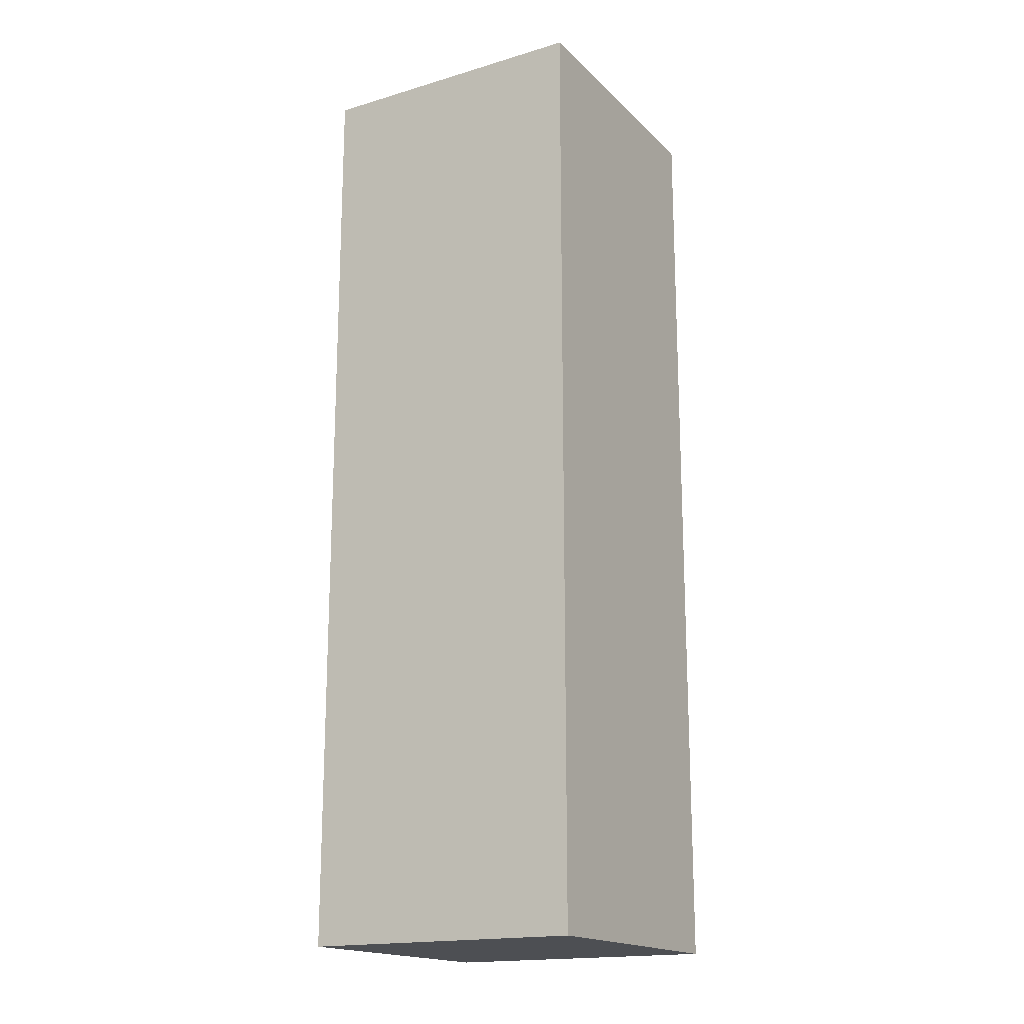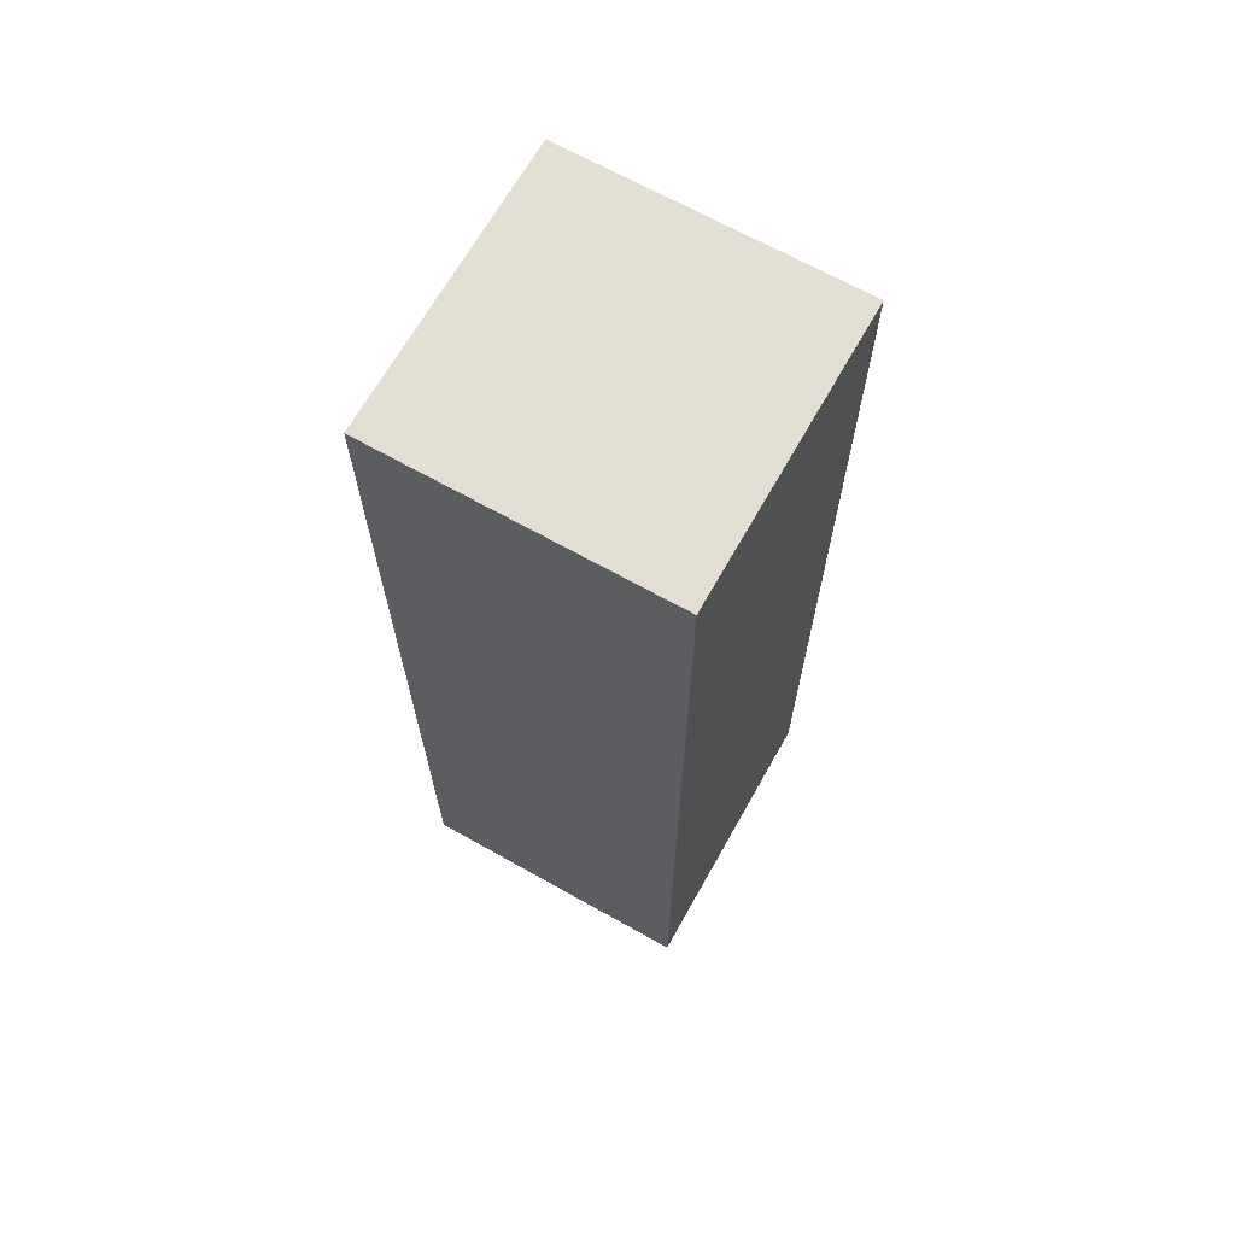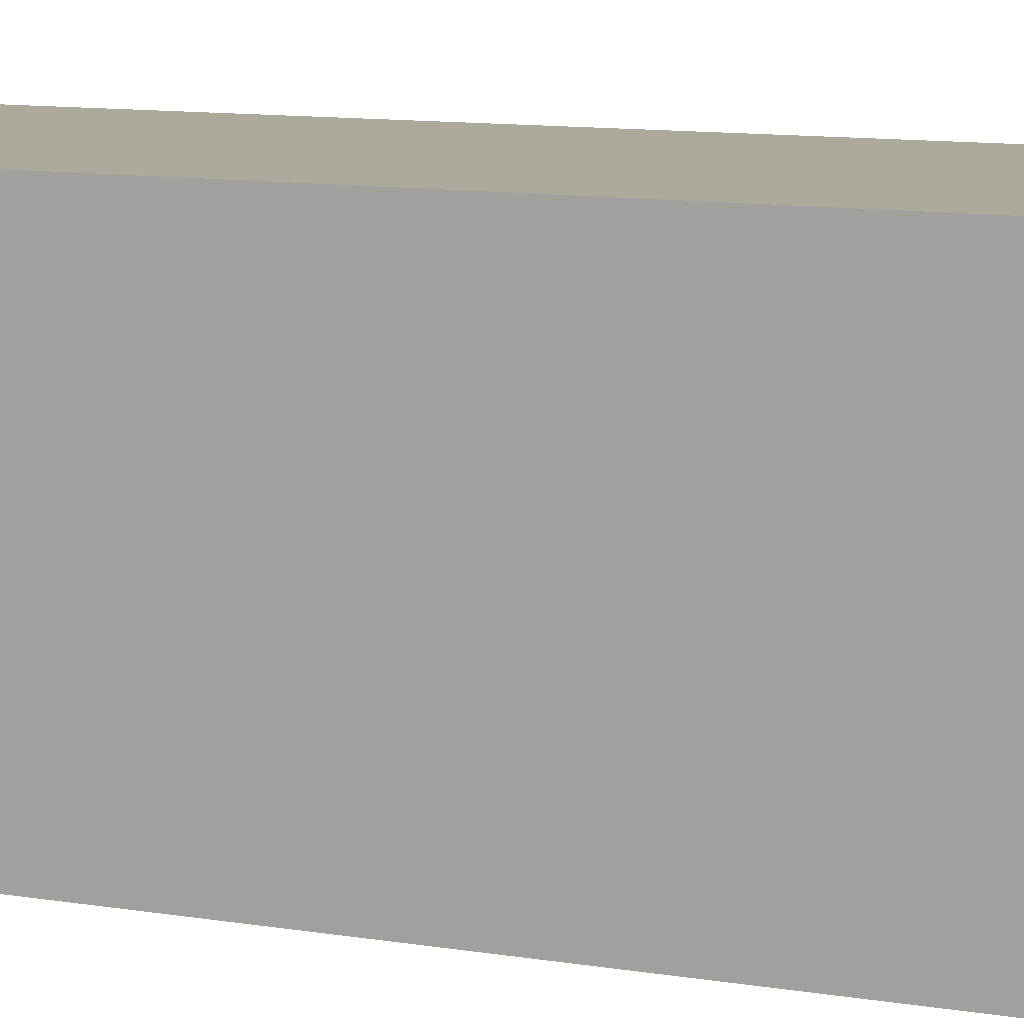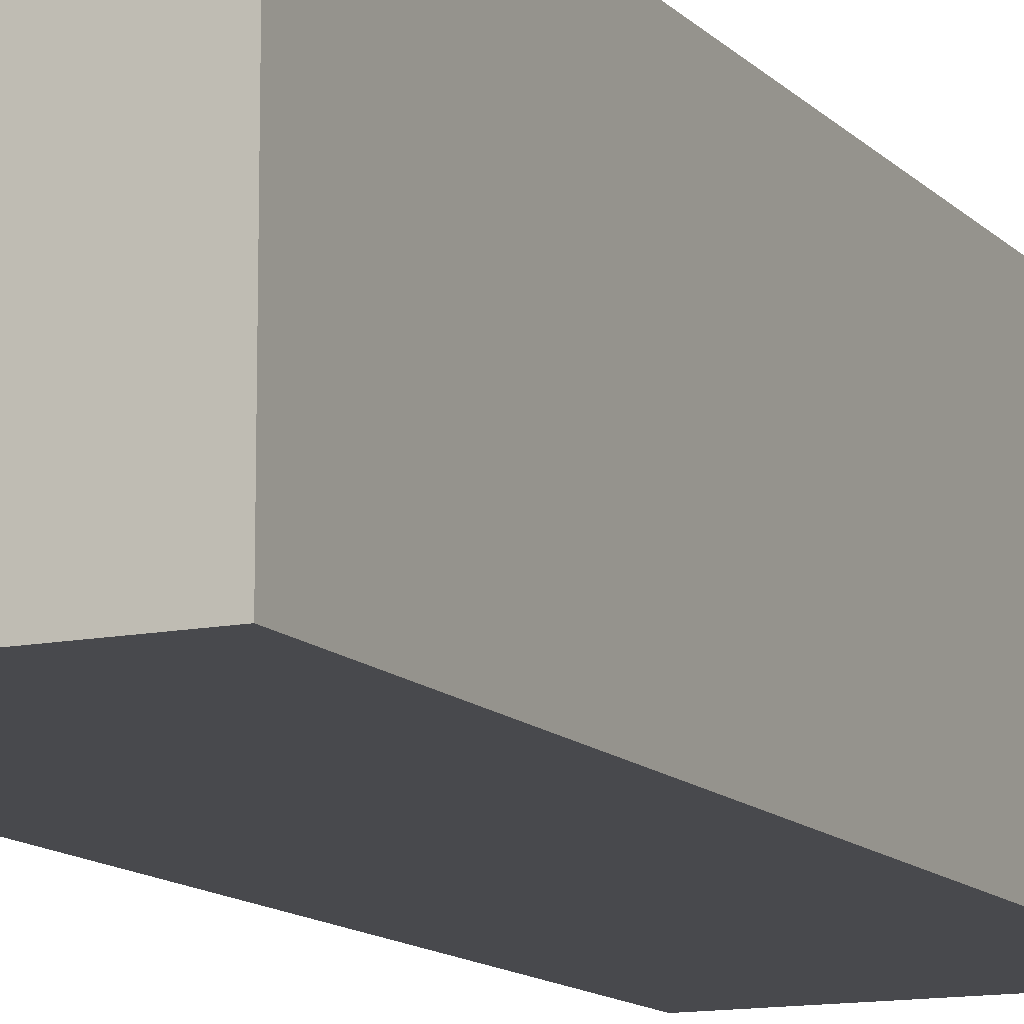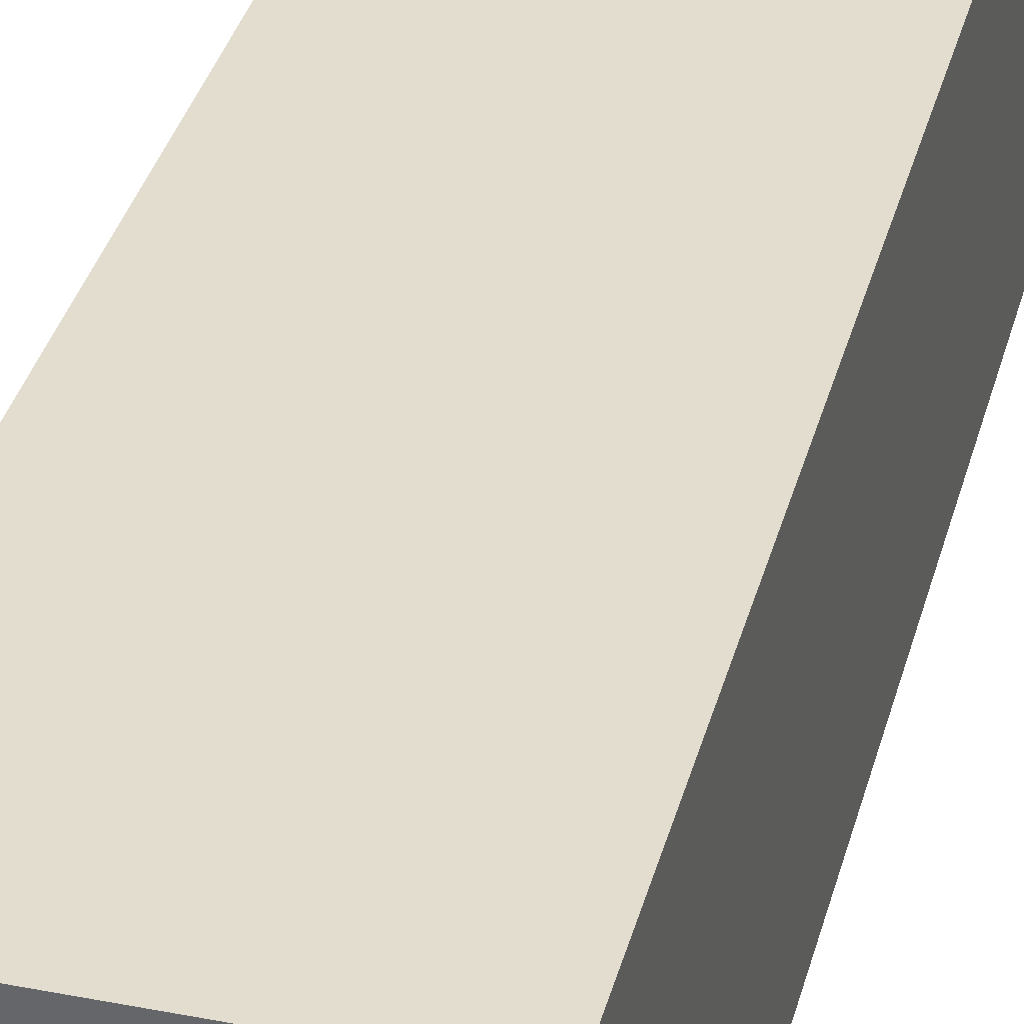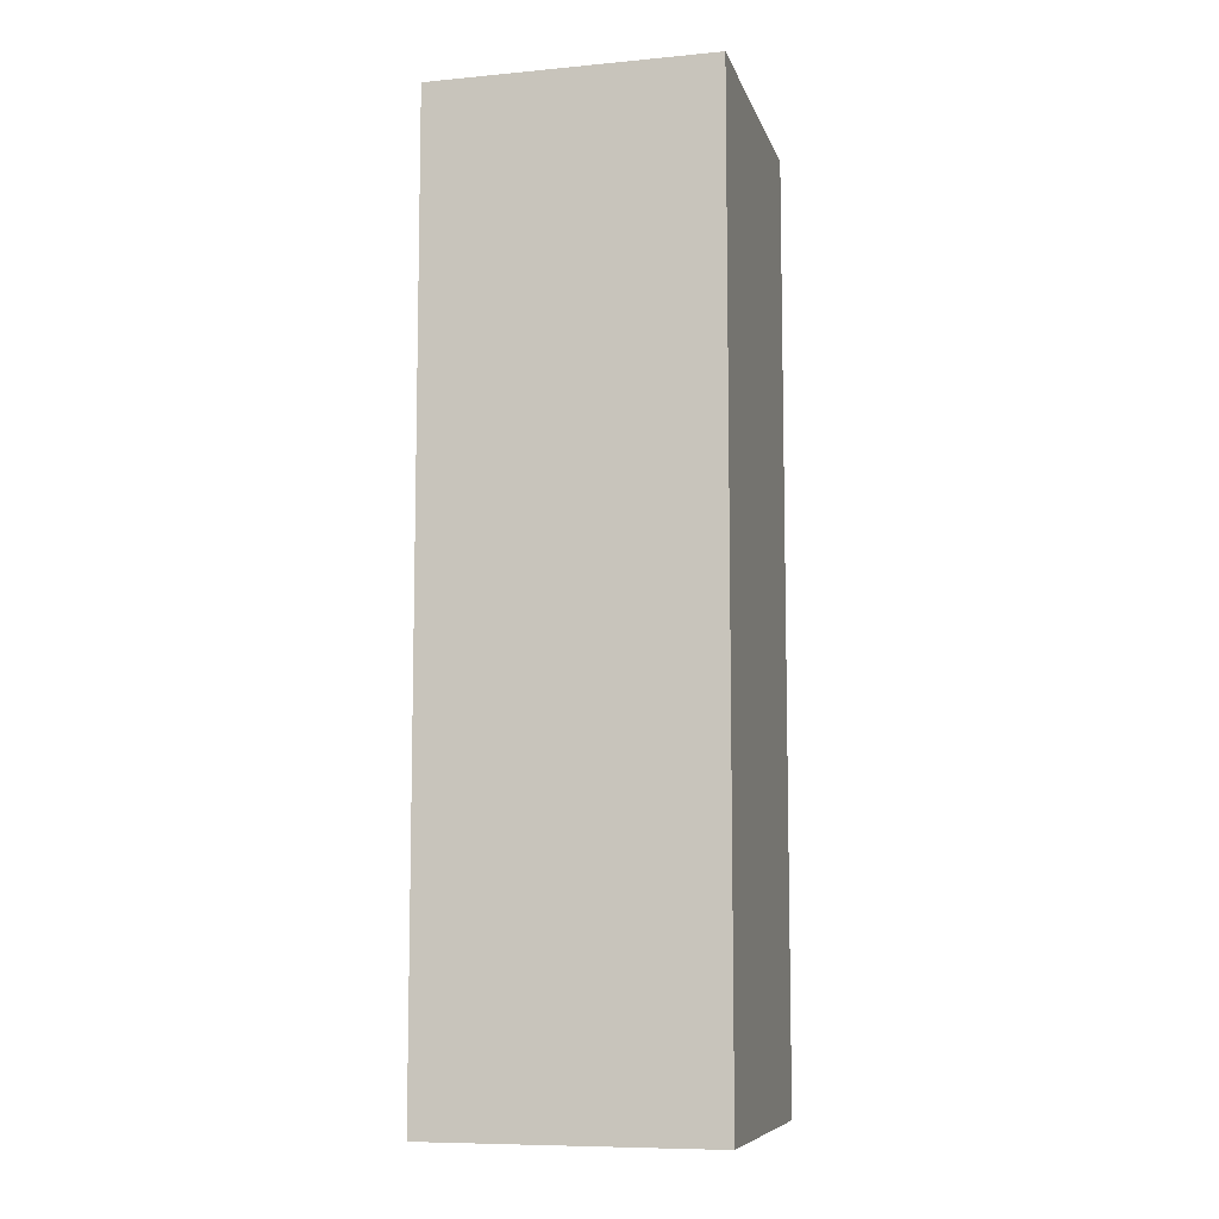
<metadata>
{"format":"obj","ext":"obj","renderer":"f3d","projection":"perspective","resolution":1024,"background":"white","views":[{"elev":-17.7,"azim":-149.9,"up":"+Y"},{"elev":67.6,"azim":119.4,"up":"+Y"},{"elev":8.9,"azim":116.6,"up":"+Z"},{"elev":-12.5,"azim":-154.4,"up":"+Z"},{"elev":35.6,"azim":14.4,"up":"+Z"},{"elev":-8.5,"azim":-75.7,"up":"+Y"}]}
</metadata>
<code>
o building_Cube
v -1402 -21.42 -455.8
v -1402 -21.42 -485.8
v -1372 -21.42 -485.8
v -1372 -21.42 -455.8
v -1402 78.58 -455.8
v -1402 78.58 -485.8
v -1372 78.58 -485.8
v -1372 78.58 -455.8
f 6 1 5
f 7 2 6
f 8 3 7
f 5 4 8
f 2 4 1
f 7 5 8
f 6 2 1
f 7 3 2
f 8 4 3
f 5 1 4
f 2 3 4
f 7 6 5

</code>
